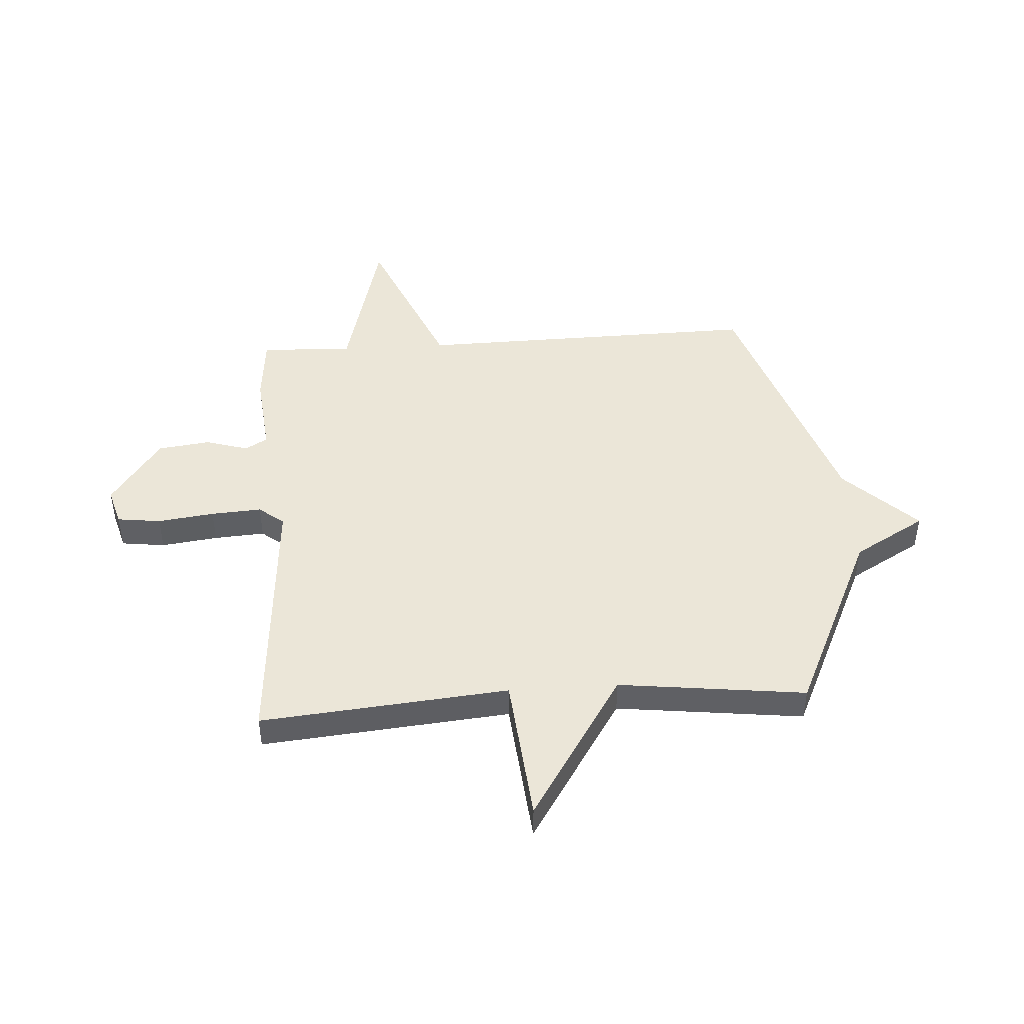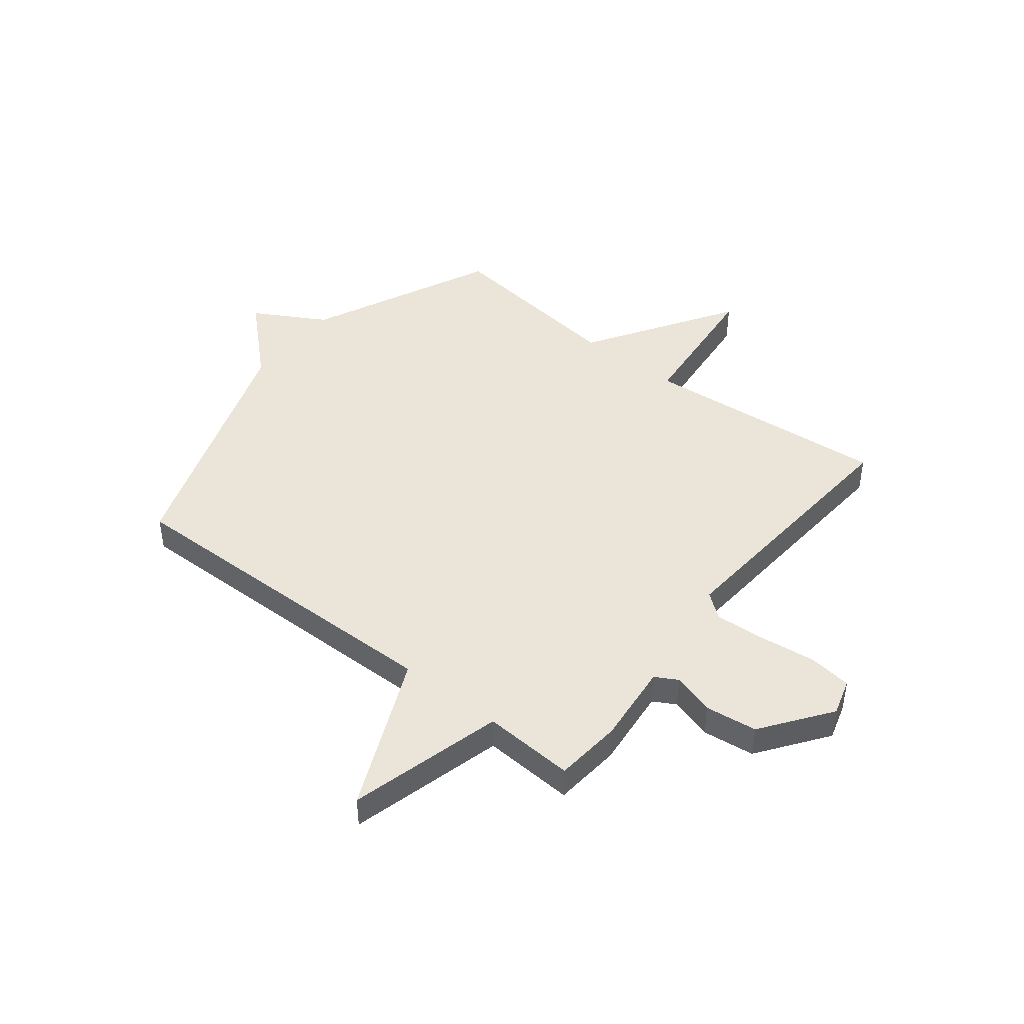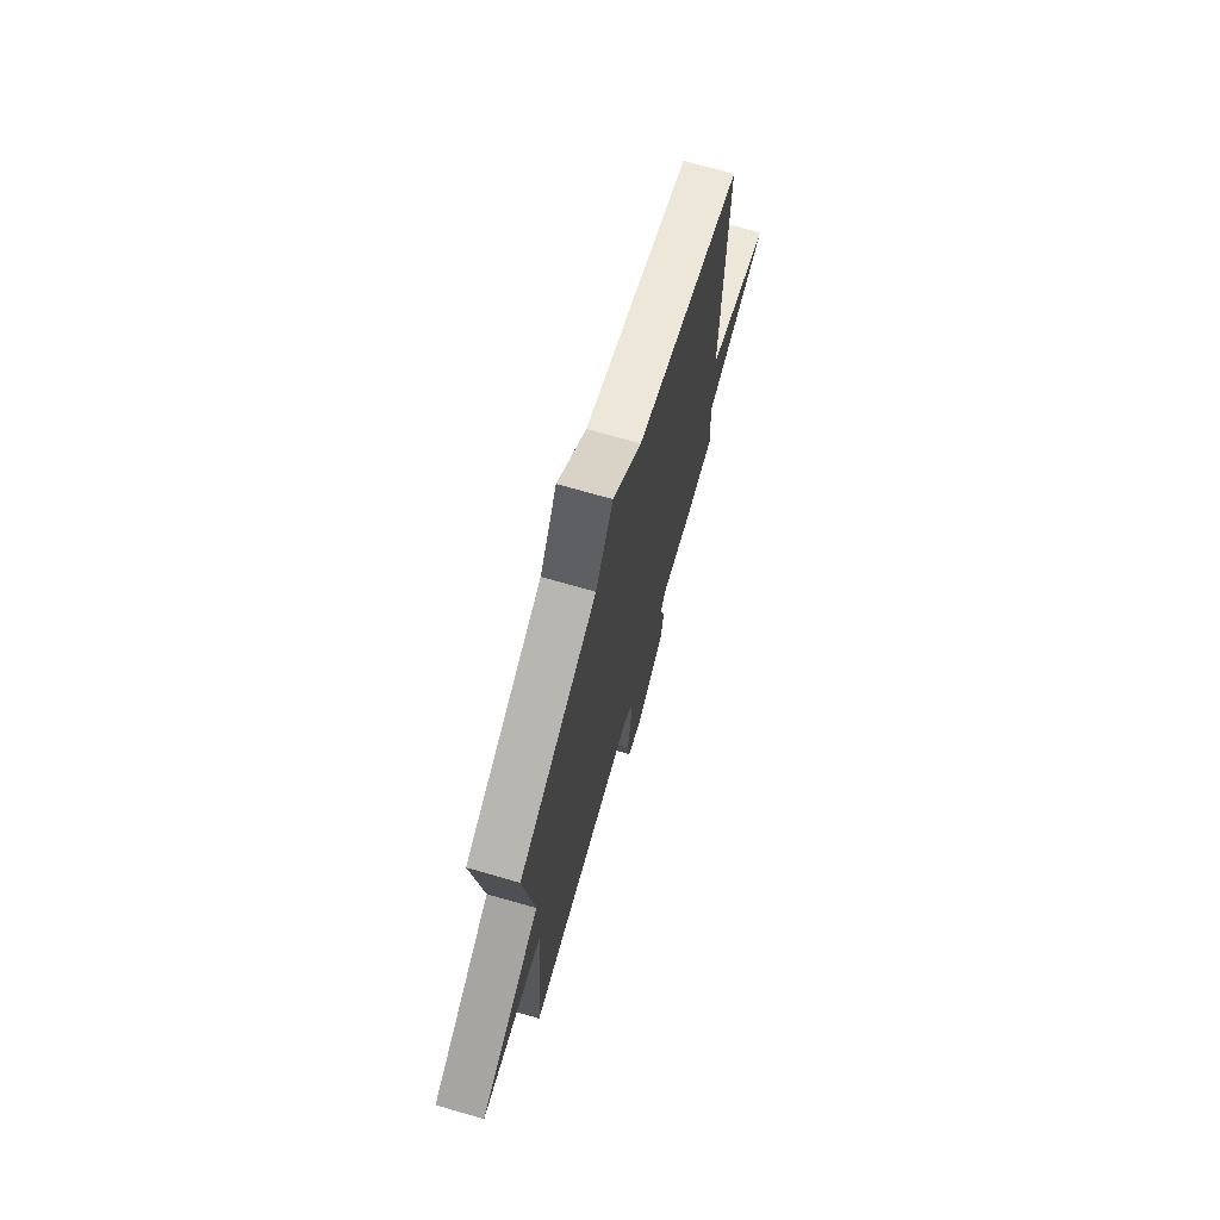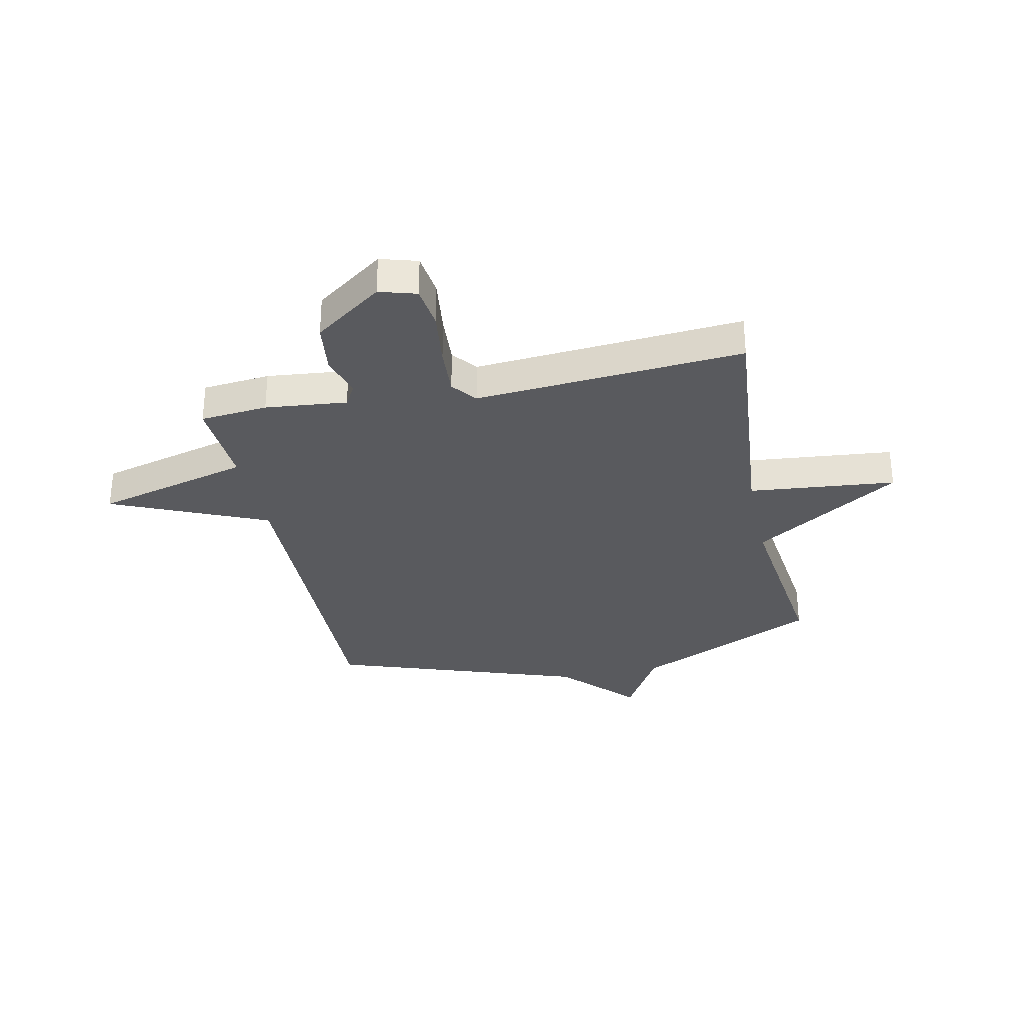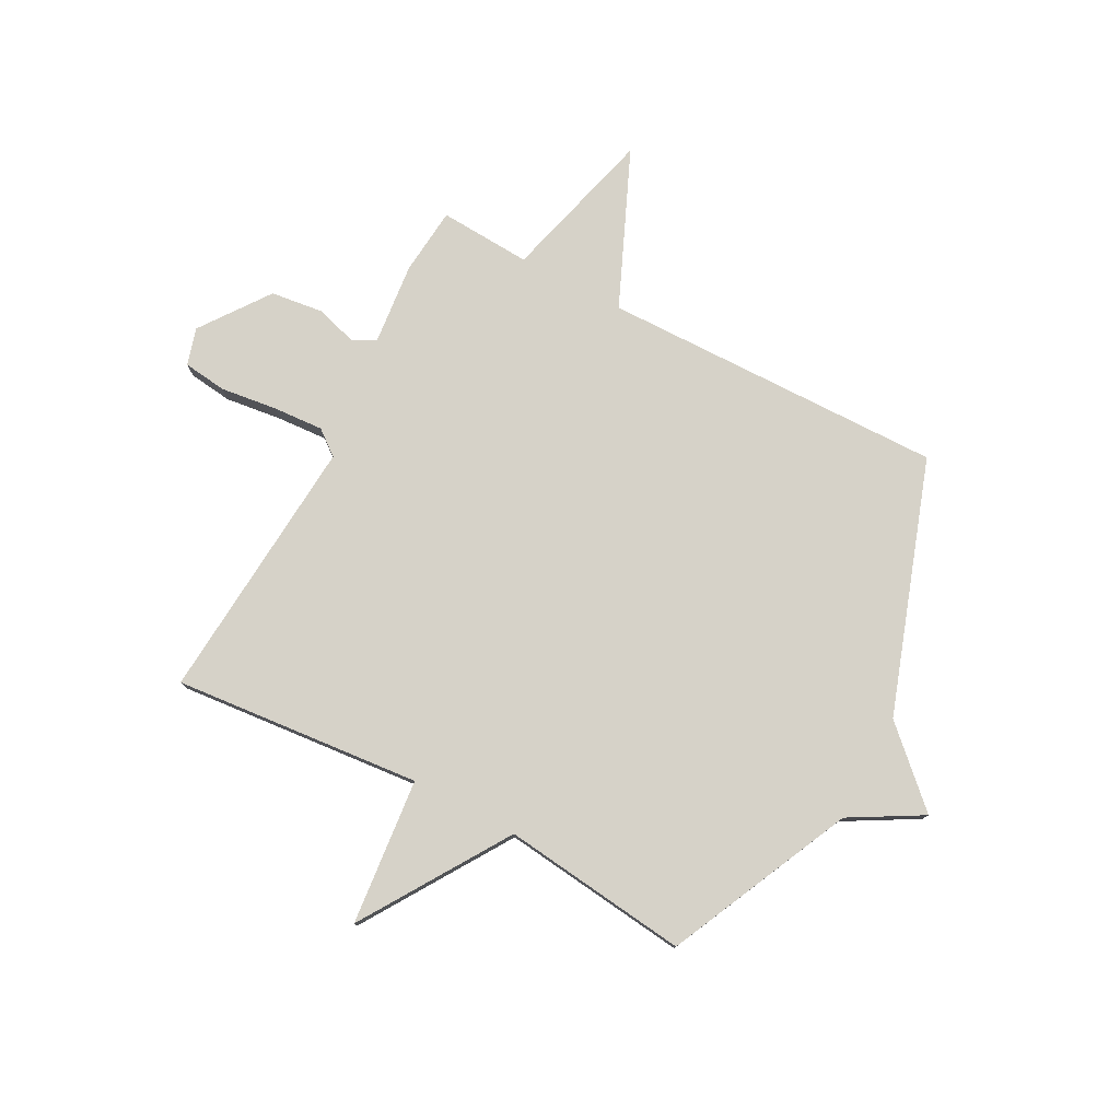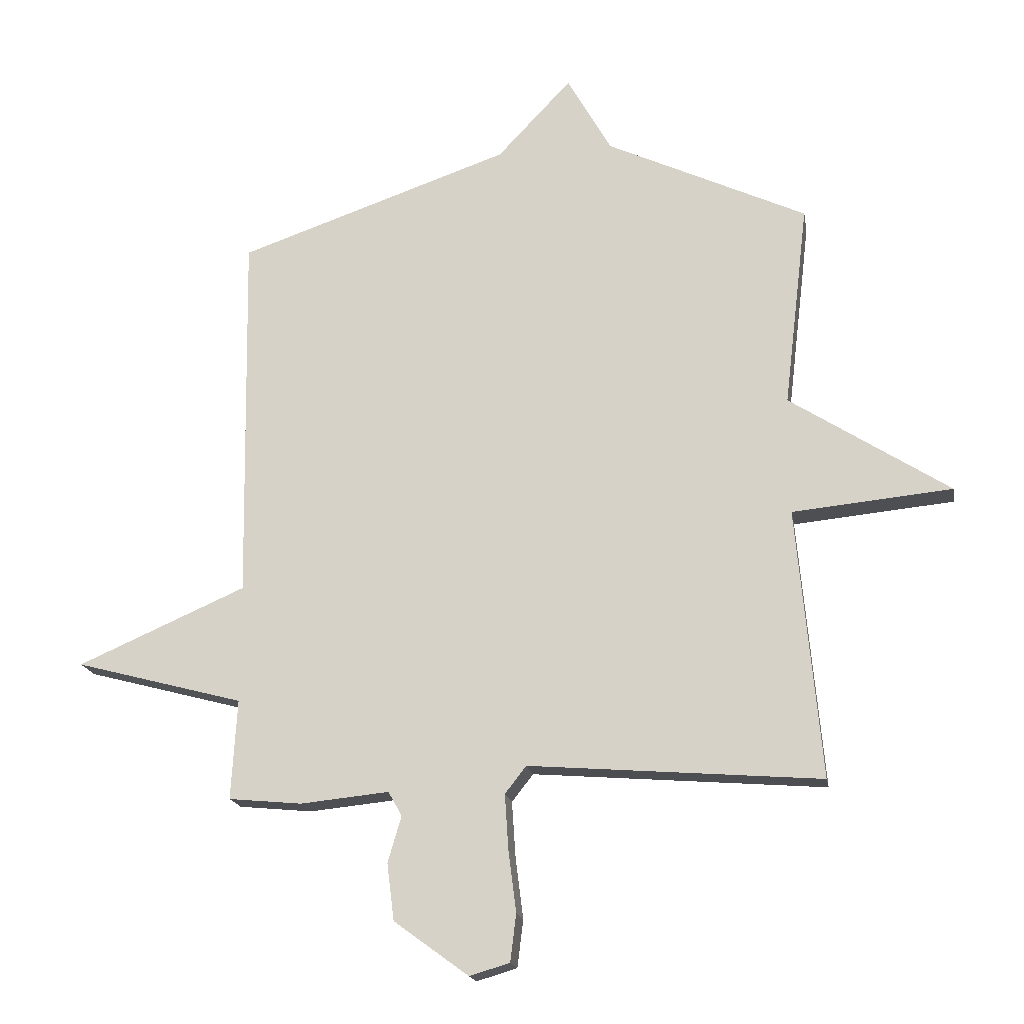
<metadata>
{"format":"obj","ext":"obj","renderer":"f3d","projection":"perspective","resolution":1024,"background":"white","views":[{"elev":46.5,"azim":-93.7,"up":"+Y"},{"elev":45.0,"azim":128.2,"up":"+Y"},{"elev":72.5,"azim":-74.0,"up":"+Z"},{"elev":-31.5,"azim":-168.1,"up":"+Y"},{"elev":78.2,"azim":-62.1,"up":"+Y"},{"elev":-17.7,"azim":-170.3,"up":"+Z"}]}
</metadata>
<code>
v 0.5 0.07 -0.5
v 0.376 0.07 -0.512
v 0.226 0.07 -0.497
v 0.203 0.07 -0.538
v 0.226 0.07 -0.616
v 0.214 0.07 -0.712
v 0.088 0.07 -0.804
v 0.02 0.07 -0.784
v 0.01 0.07 -0.704
v 0.023 0.07 -0.6
v 0.029 0.07 -0.507
v -0.007 0.07 -0.461
v -0.5 0.07 -0.5
v -0.459 0.07 -0.044
v -0.729 0.07 -0.018
v -0.459 0.07 0.156
v -0.5 0.07 0.5
v -0.161 0.07 0.658
v -0.086 0.07 0.79
v 0.039 0.07 0.658
v 0.5 0.07 0.5
v 0.49 0.07 -0.131
v 0.775 0.07 -0.255
v 0.49 0.07 -0.331
v 0.5 0 -0.5
v 0.376 0 -0.512
v 0.226 0 -0.497
v 0.203 0 -0.538
v 0.226 0 -0.616
v 0.214 0 -0.712
v 0.088 0 -0.804
v 0.02 0 -0.784
v 0.01 0 -0.704
v 0.023 0 -0.6
v 0.029 0 -0.507
v -0.007 0 -0.461
v -0.5 0 -0.5
v -0.459 0 -0.044
v -0.729 0 -0.018
v -0.459 0 0.156
v -0.5 0 0.5
v -0.161 0 0.658
v -0.086 0 0.79
v 0.039 0 0.658
v 0.5 0 0.5
v 0.49 0 -0.131
v 0.775 0 -0.255
v 0.49 0 -0.331
f 22 23 24
f 20 21 22
f 20 22 24
f 19 20 24
f 18 19 24
f 1 2 3
f 24 1 3
f 18 24 3
f 17 18 3
f 16 17 3
f 14 15 16
f 12 13 14
f 16 3 4
f 14 16 4
f 12 14 4
f 8 9 10
f 7 8 10
f 6 7 10
f 5 6 10
f 4 5 10
f 4 10 11
f 4 11 12
f 48 47 46
f 46 45 44
f 48 46 44
f 48 44 43
f 48 43 42
f 27 26 25
f 27 25 48
f 27 48 42
f 27 42 41
f 27 41 40
f 40 39 38
f 38 37 36
f 28 27 40
f 28 40 38
f 28 38 36
f 34 33 32
f 34 32 31
f 34 31 30
f 34 30 29
f 34 29 28
f 35 34 28
f 36 35 28
f 1 25 26 2
f 2 26 27 3
f 3 27 28 4
f 4 28 29 5
f 5 29 30 6
f 6 30 31 7
f 7 31 32 8
f 8 32 33 9
f 9 33 34 10
f 10 34 35 11
f 11 35 36 12
f 12 36 37 13
f 13 37 38 14
f 14 38 39 15
f 15 39 40 16
f 16 40 41 17
f 17 41 42 18
f 18 42 43 19
f 19 43 44 20
f 20 44 45 21
f 21 45 46 22
f 22 46 47 23
f 23 47 48 24
f 24 48 25 1

</code>
